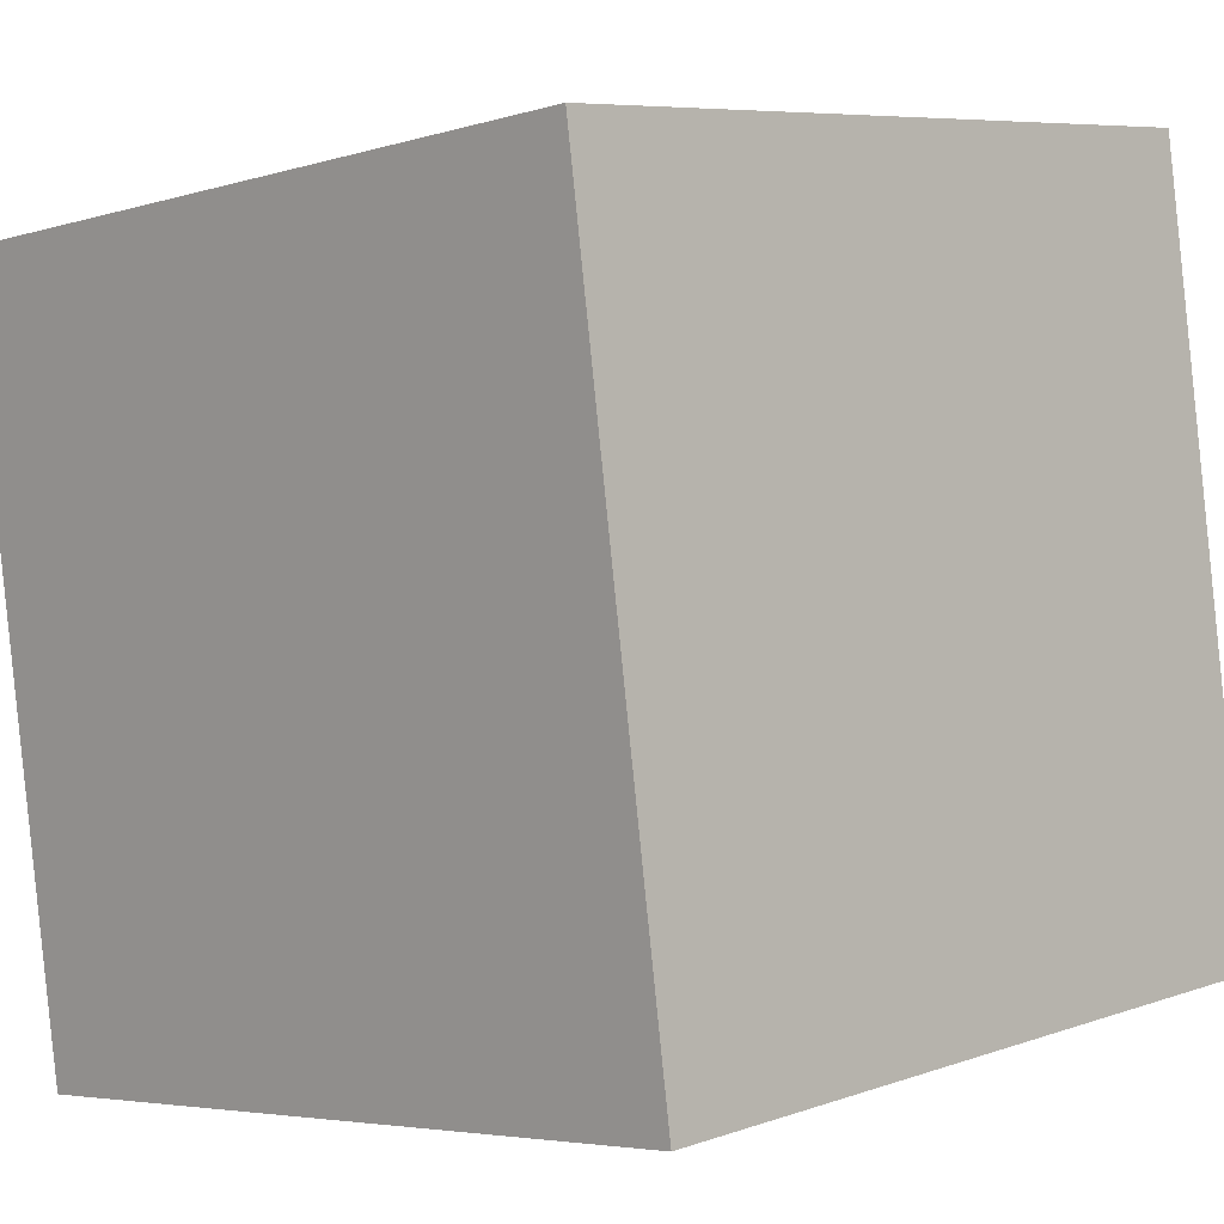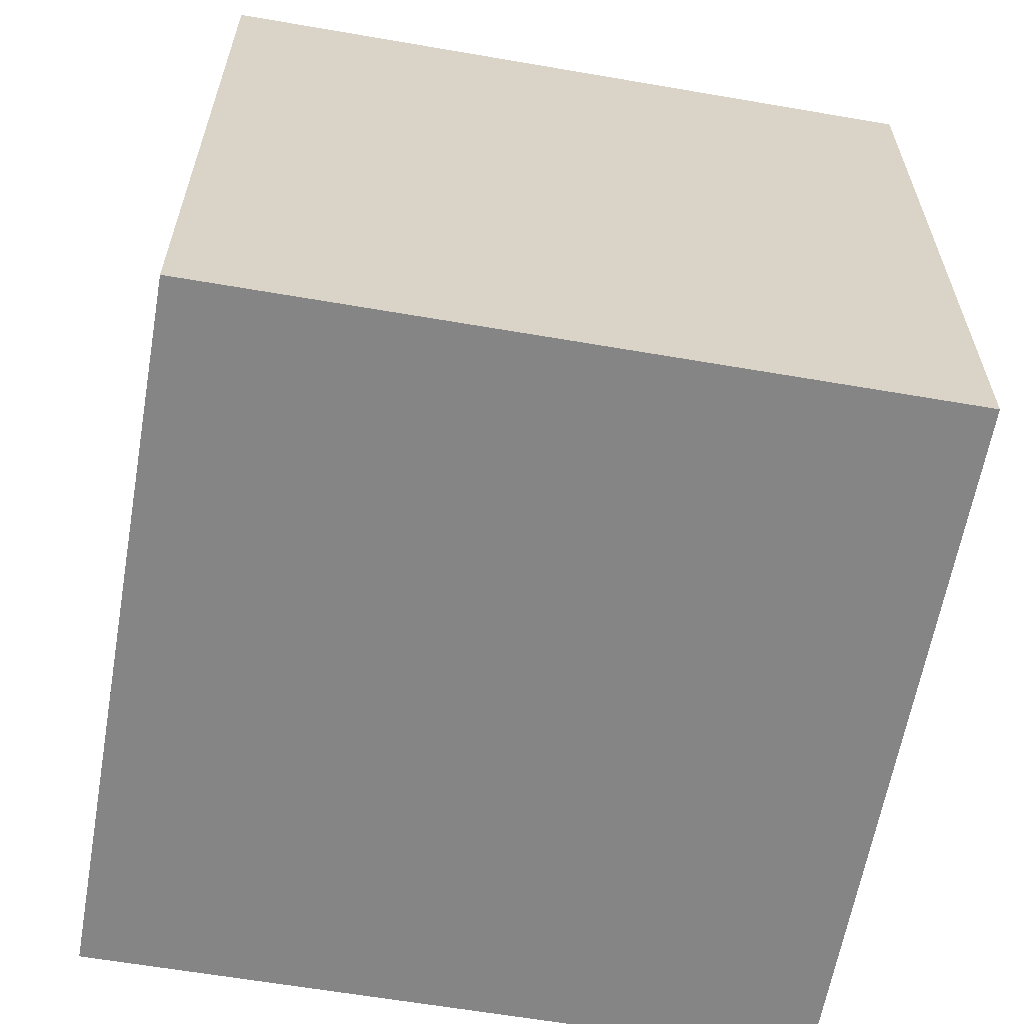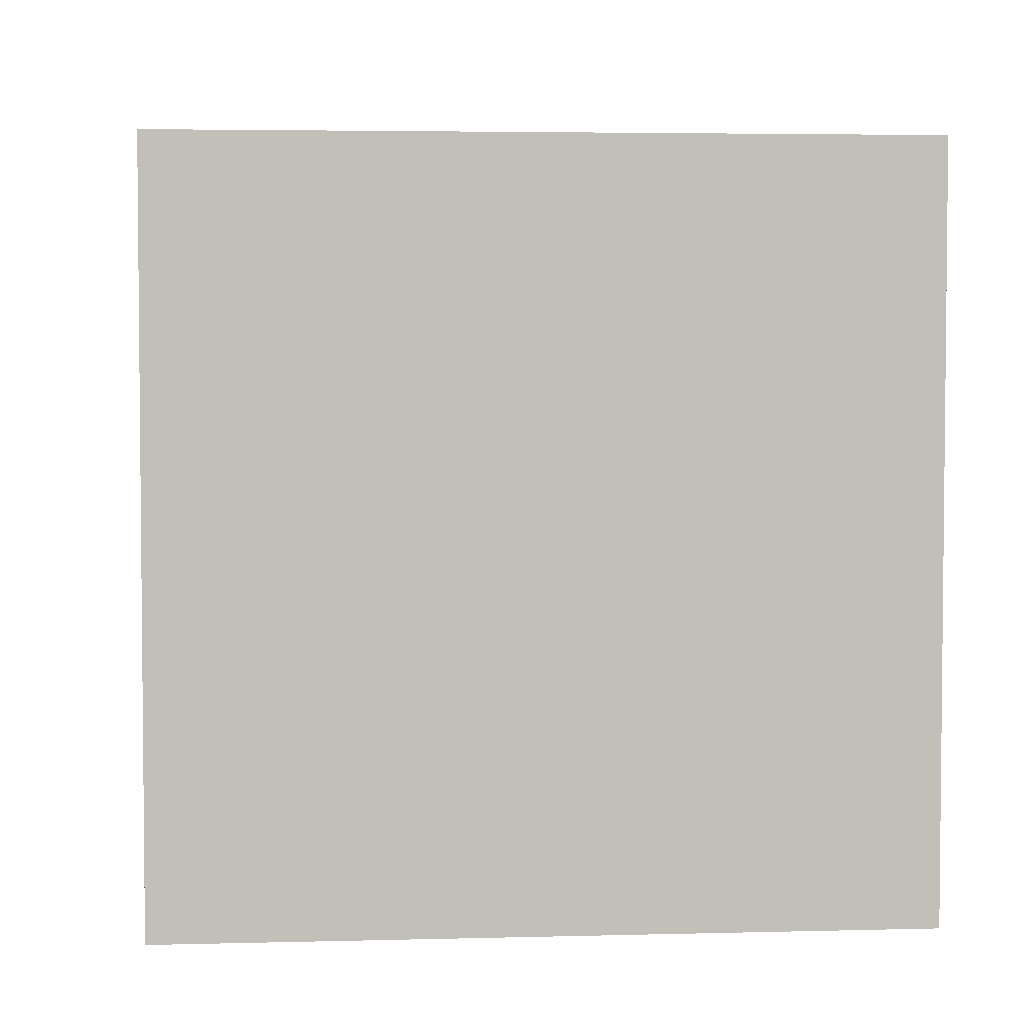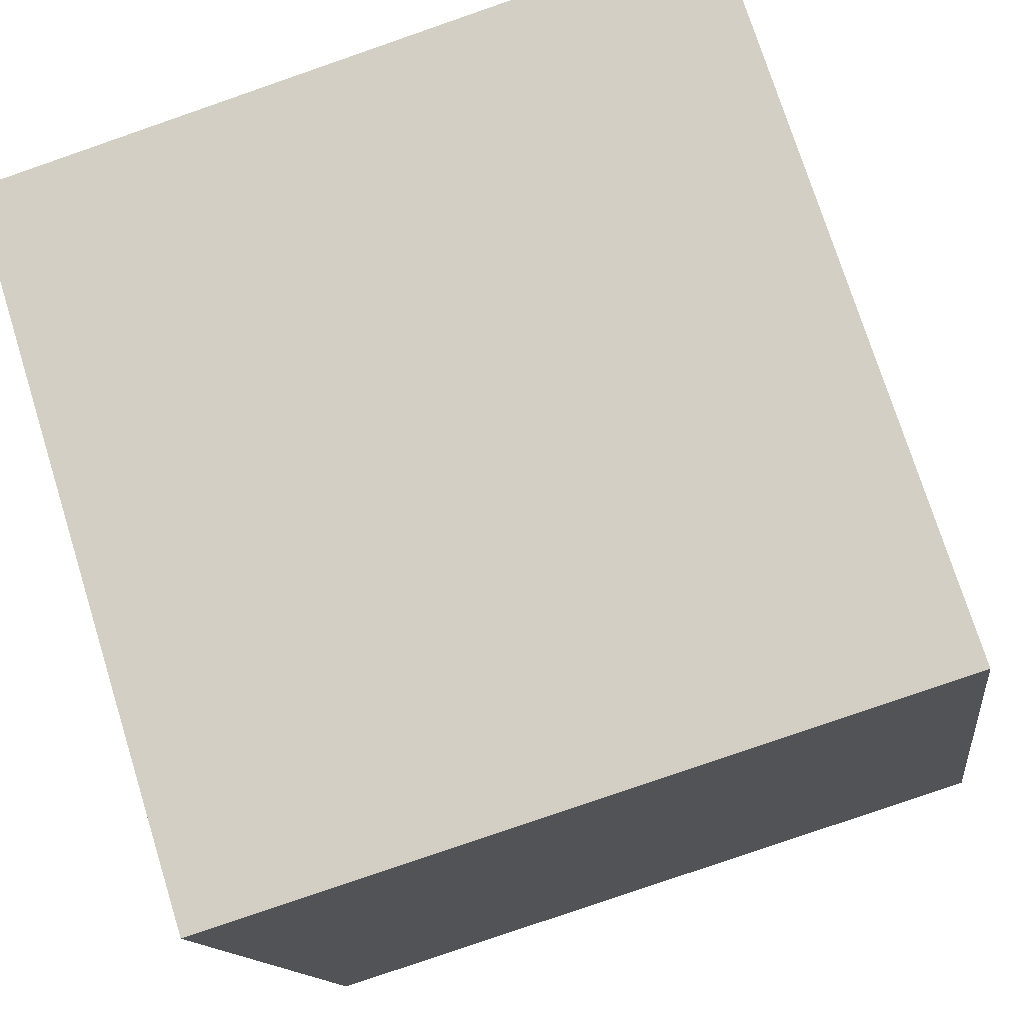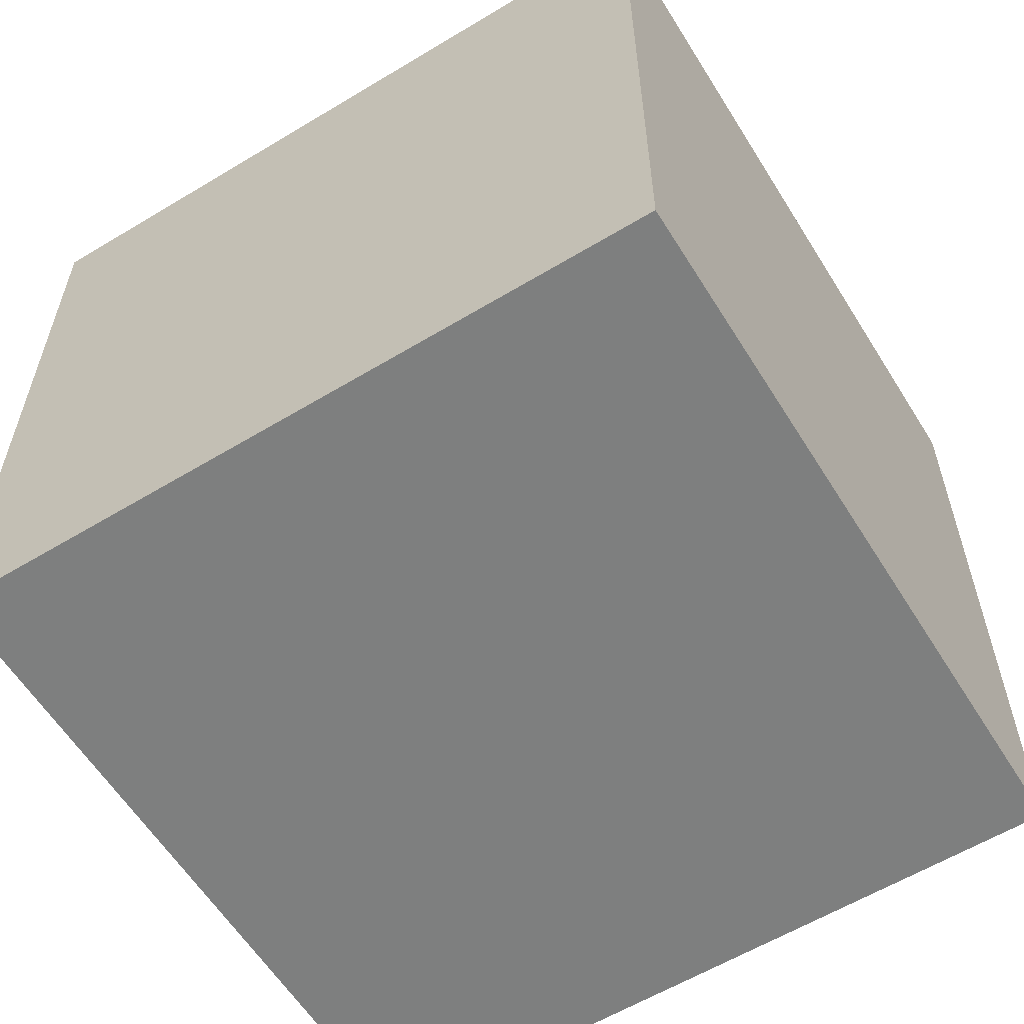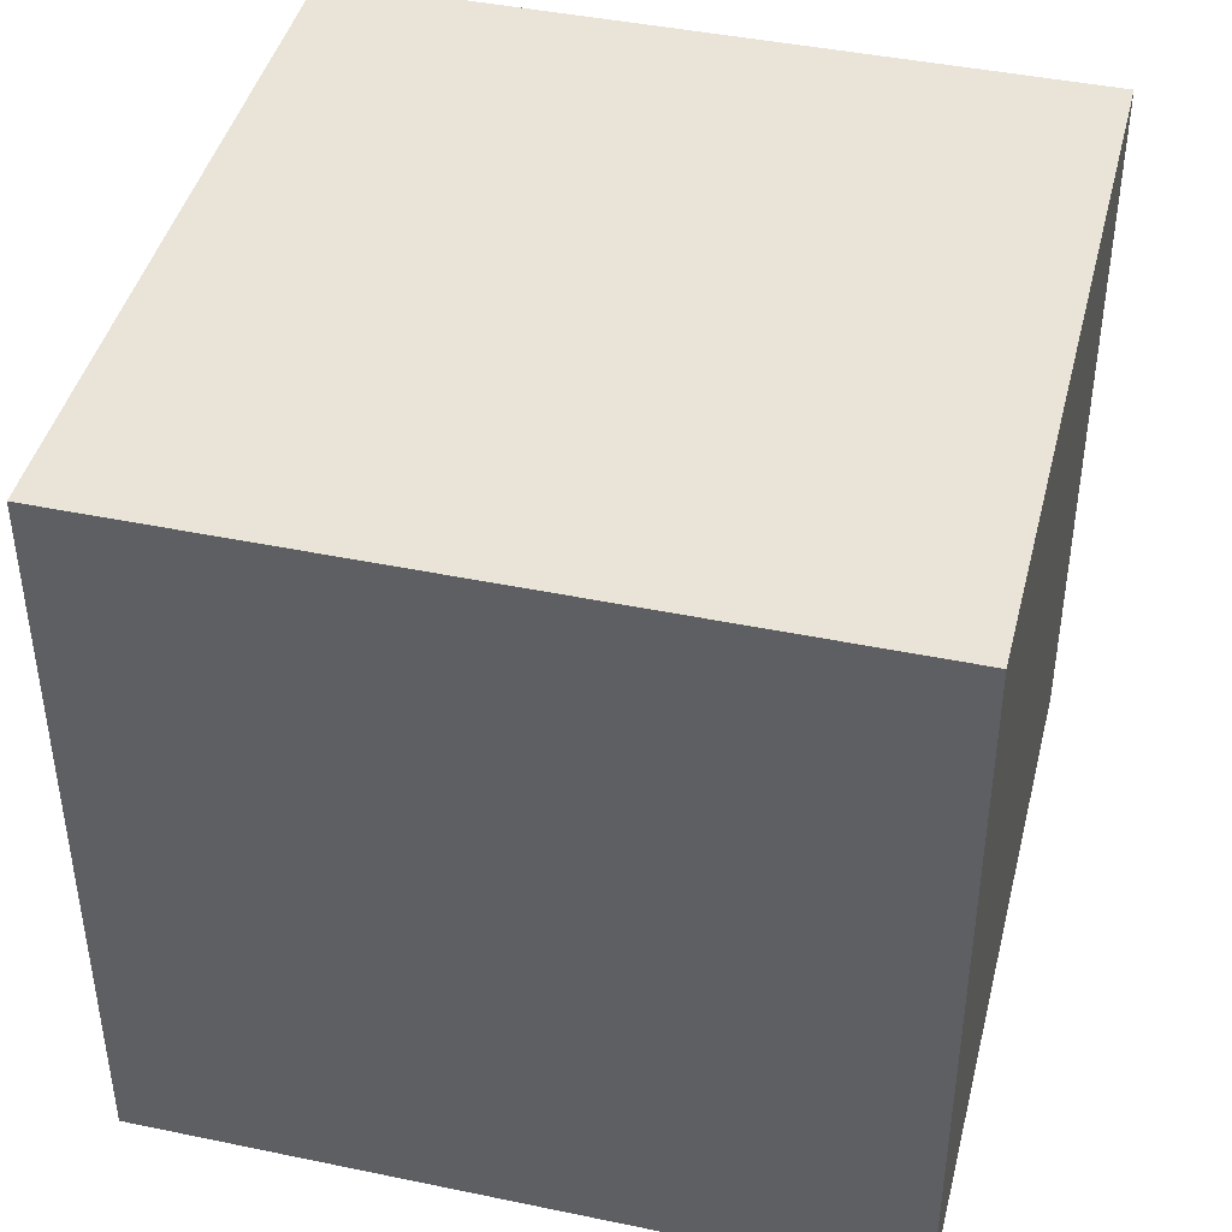
<metadata>
{"format":"obj","ext":"obj","renderer":"f3d","projection":"perspective","resolution":1024,"background":"white","views":[{"elev":7.0,"azim":-135.8,"up":"+Z"},{"elev":-61.8,"azim":-91.9,"up":"+Y"},{"elev":3.8,"azim":92.9,"up":"+Y"},{"elev":74.0,"azim":162.7,"up":"+Z"},{"elev":-59.6,"azim":39.8,"up":"+Y"},{"elev":43.2,"azim":21.9,"up":"+Y"}]}
</metadata>
<code>
o Cube
v -0.06502 1 0.07484
v -0.06502 0 0.07484
v 0.9252 1 -0.06502
v 0.9252 0 -0.06502
v 0.07484 1 1.065
v 0.07484 0 1.065
v 1.065 1 0.9252
v 1.065 0 0.9252
f 1 5 7 3
f 4 3 7 8
f 8 7 5 6
f 6 2 4 8
f 2 1 3 4
f 6 5 1 2

</code>
